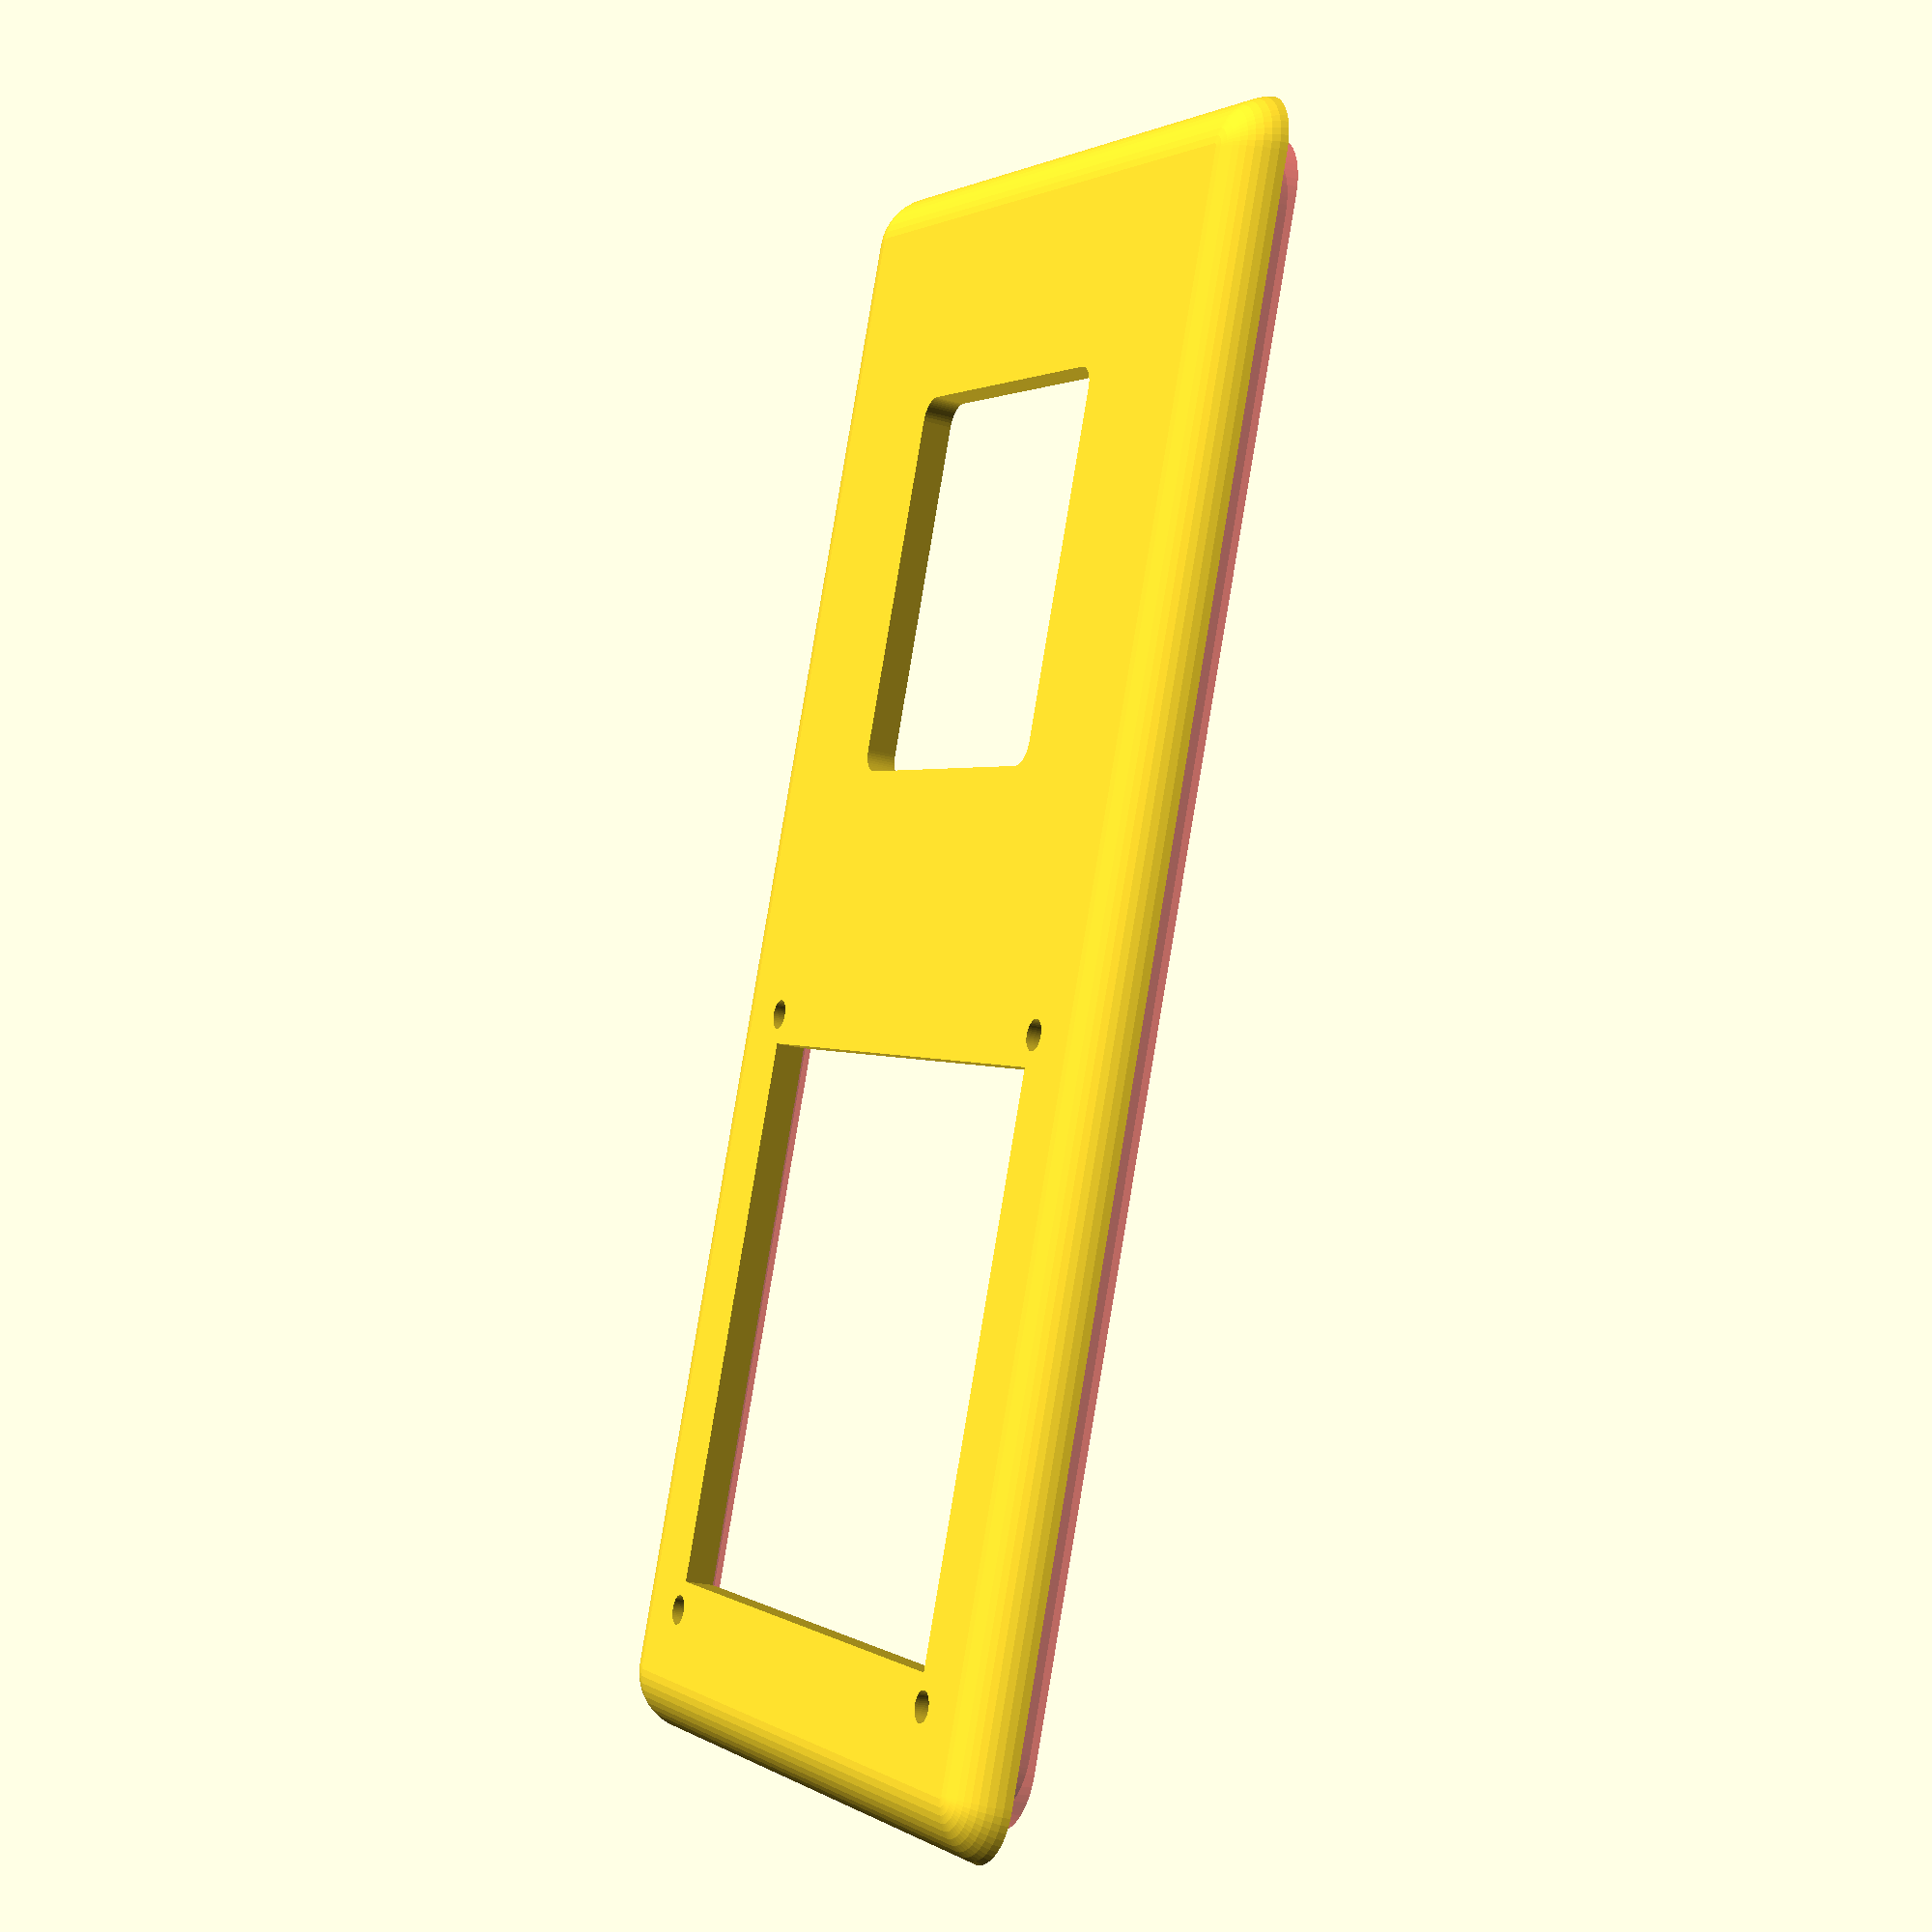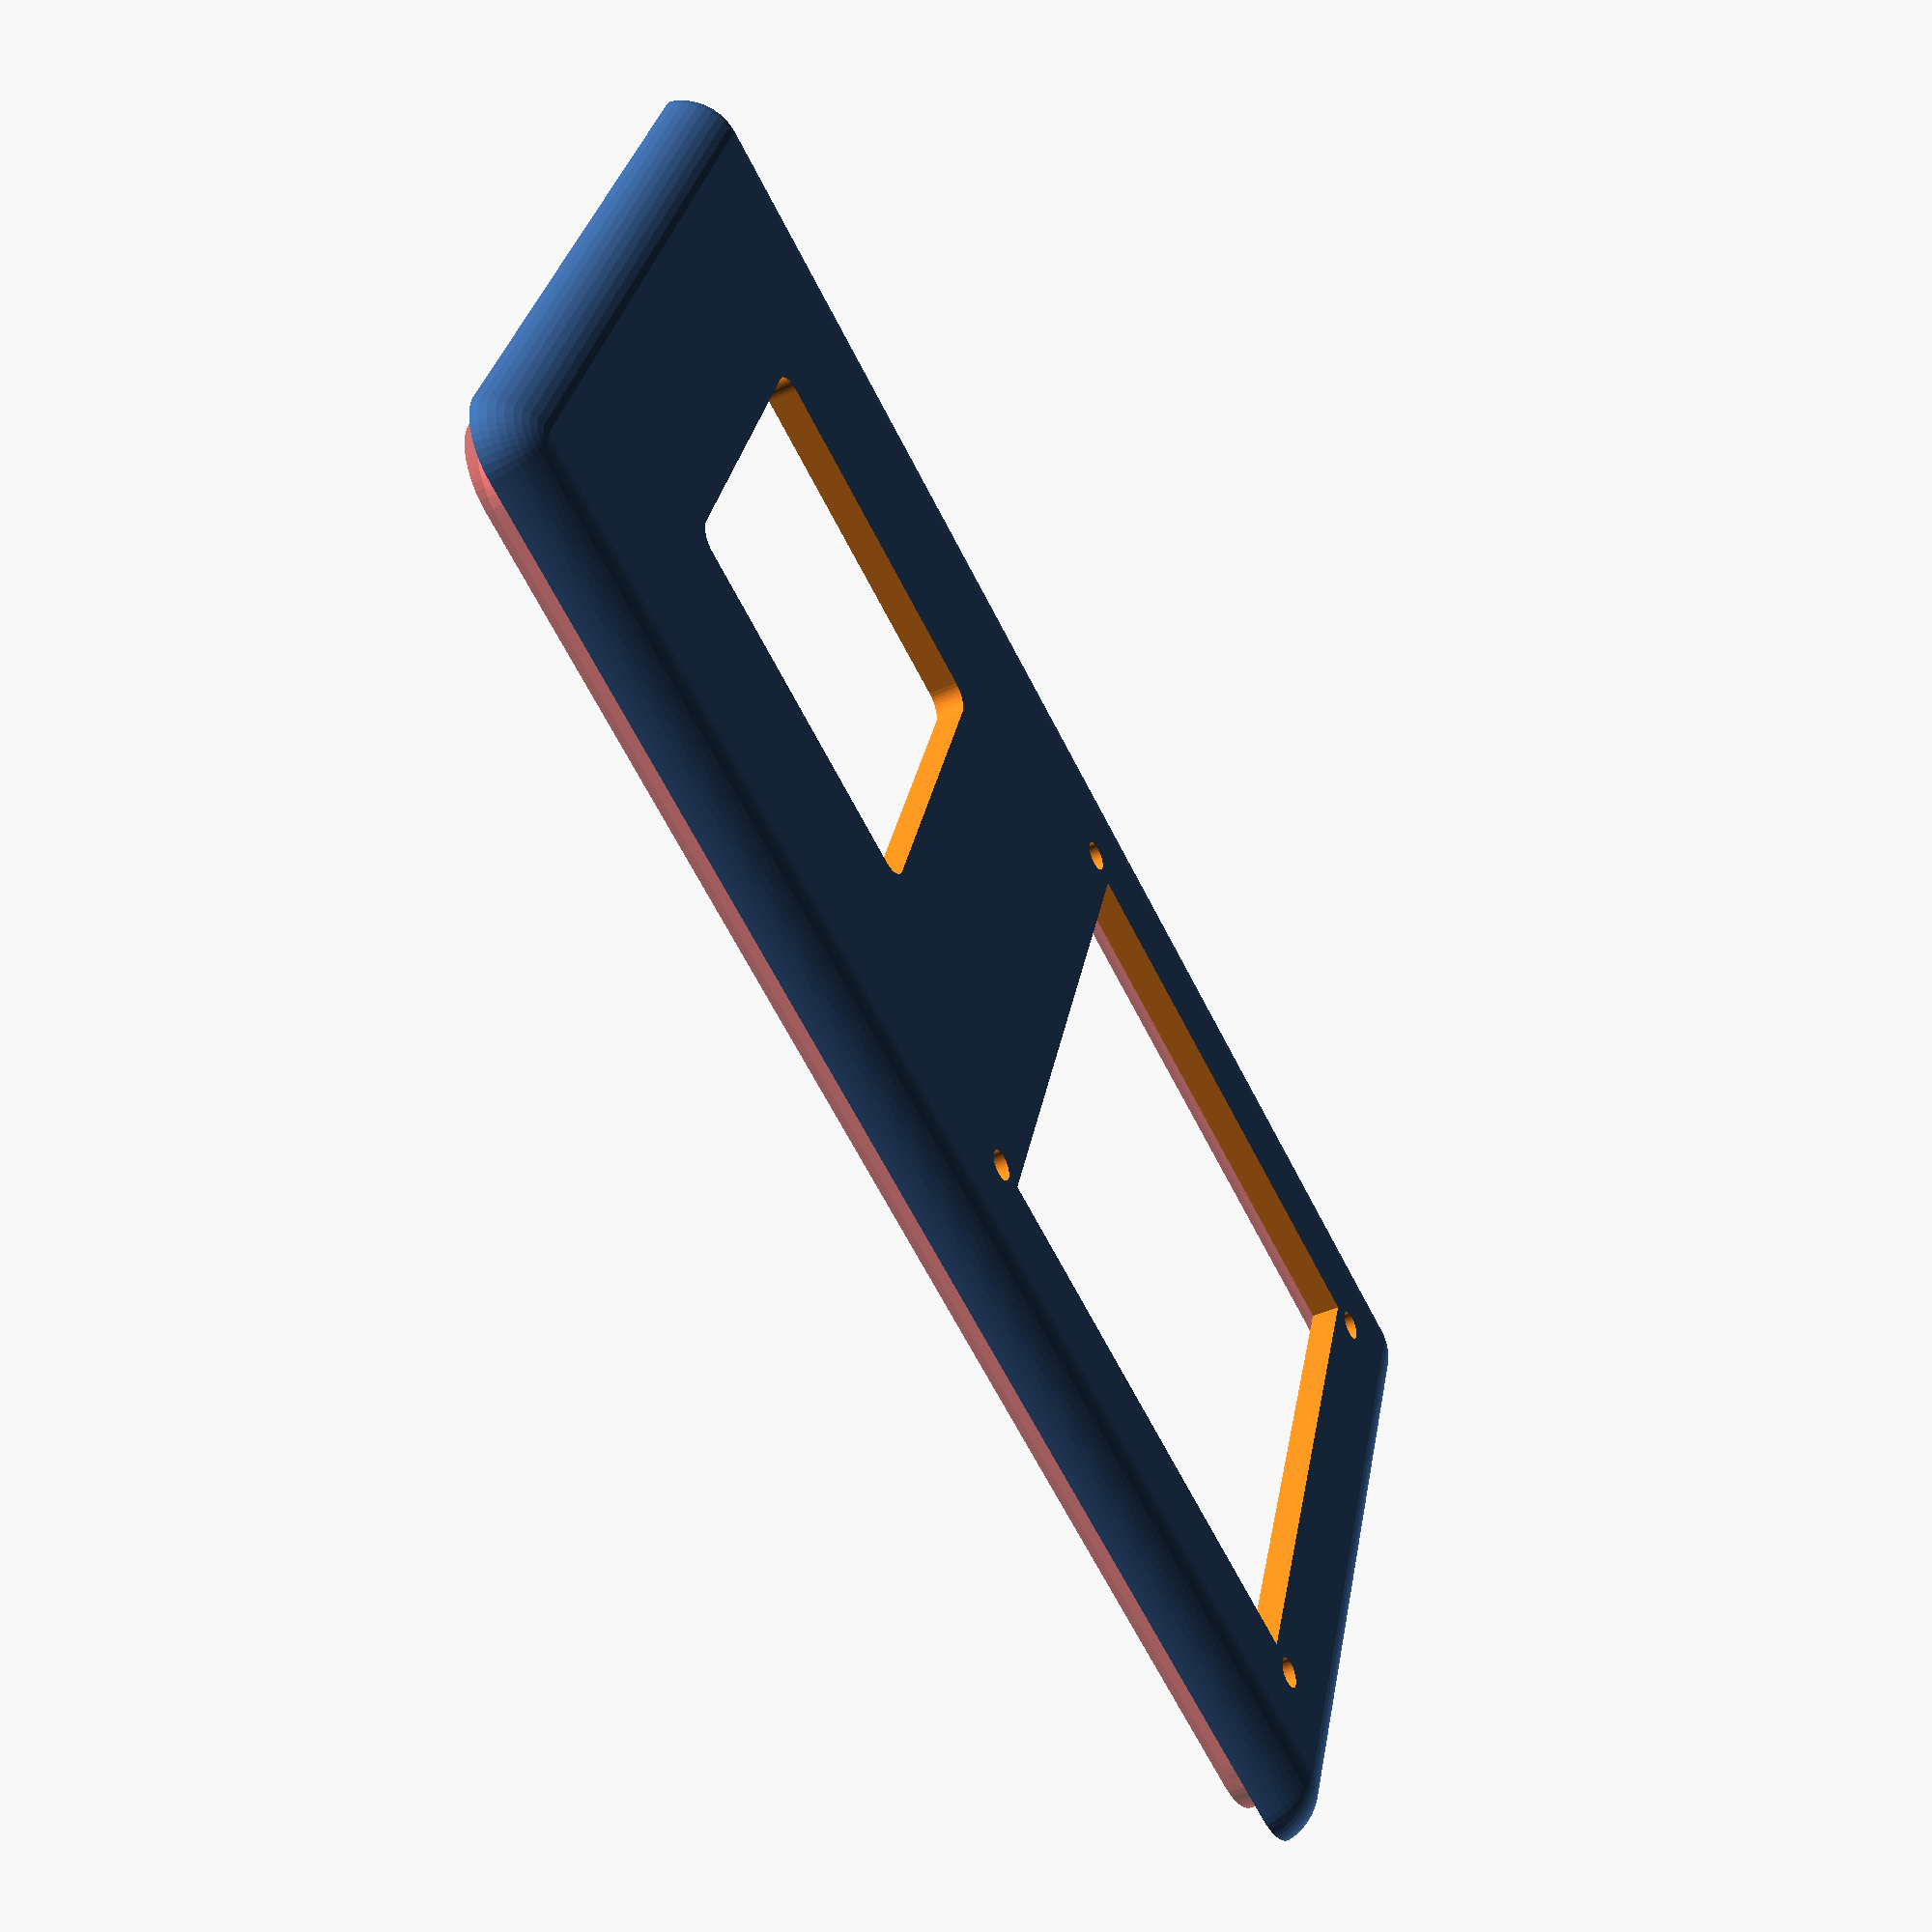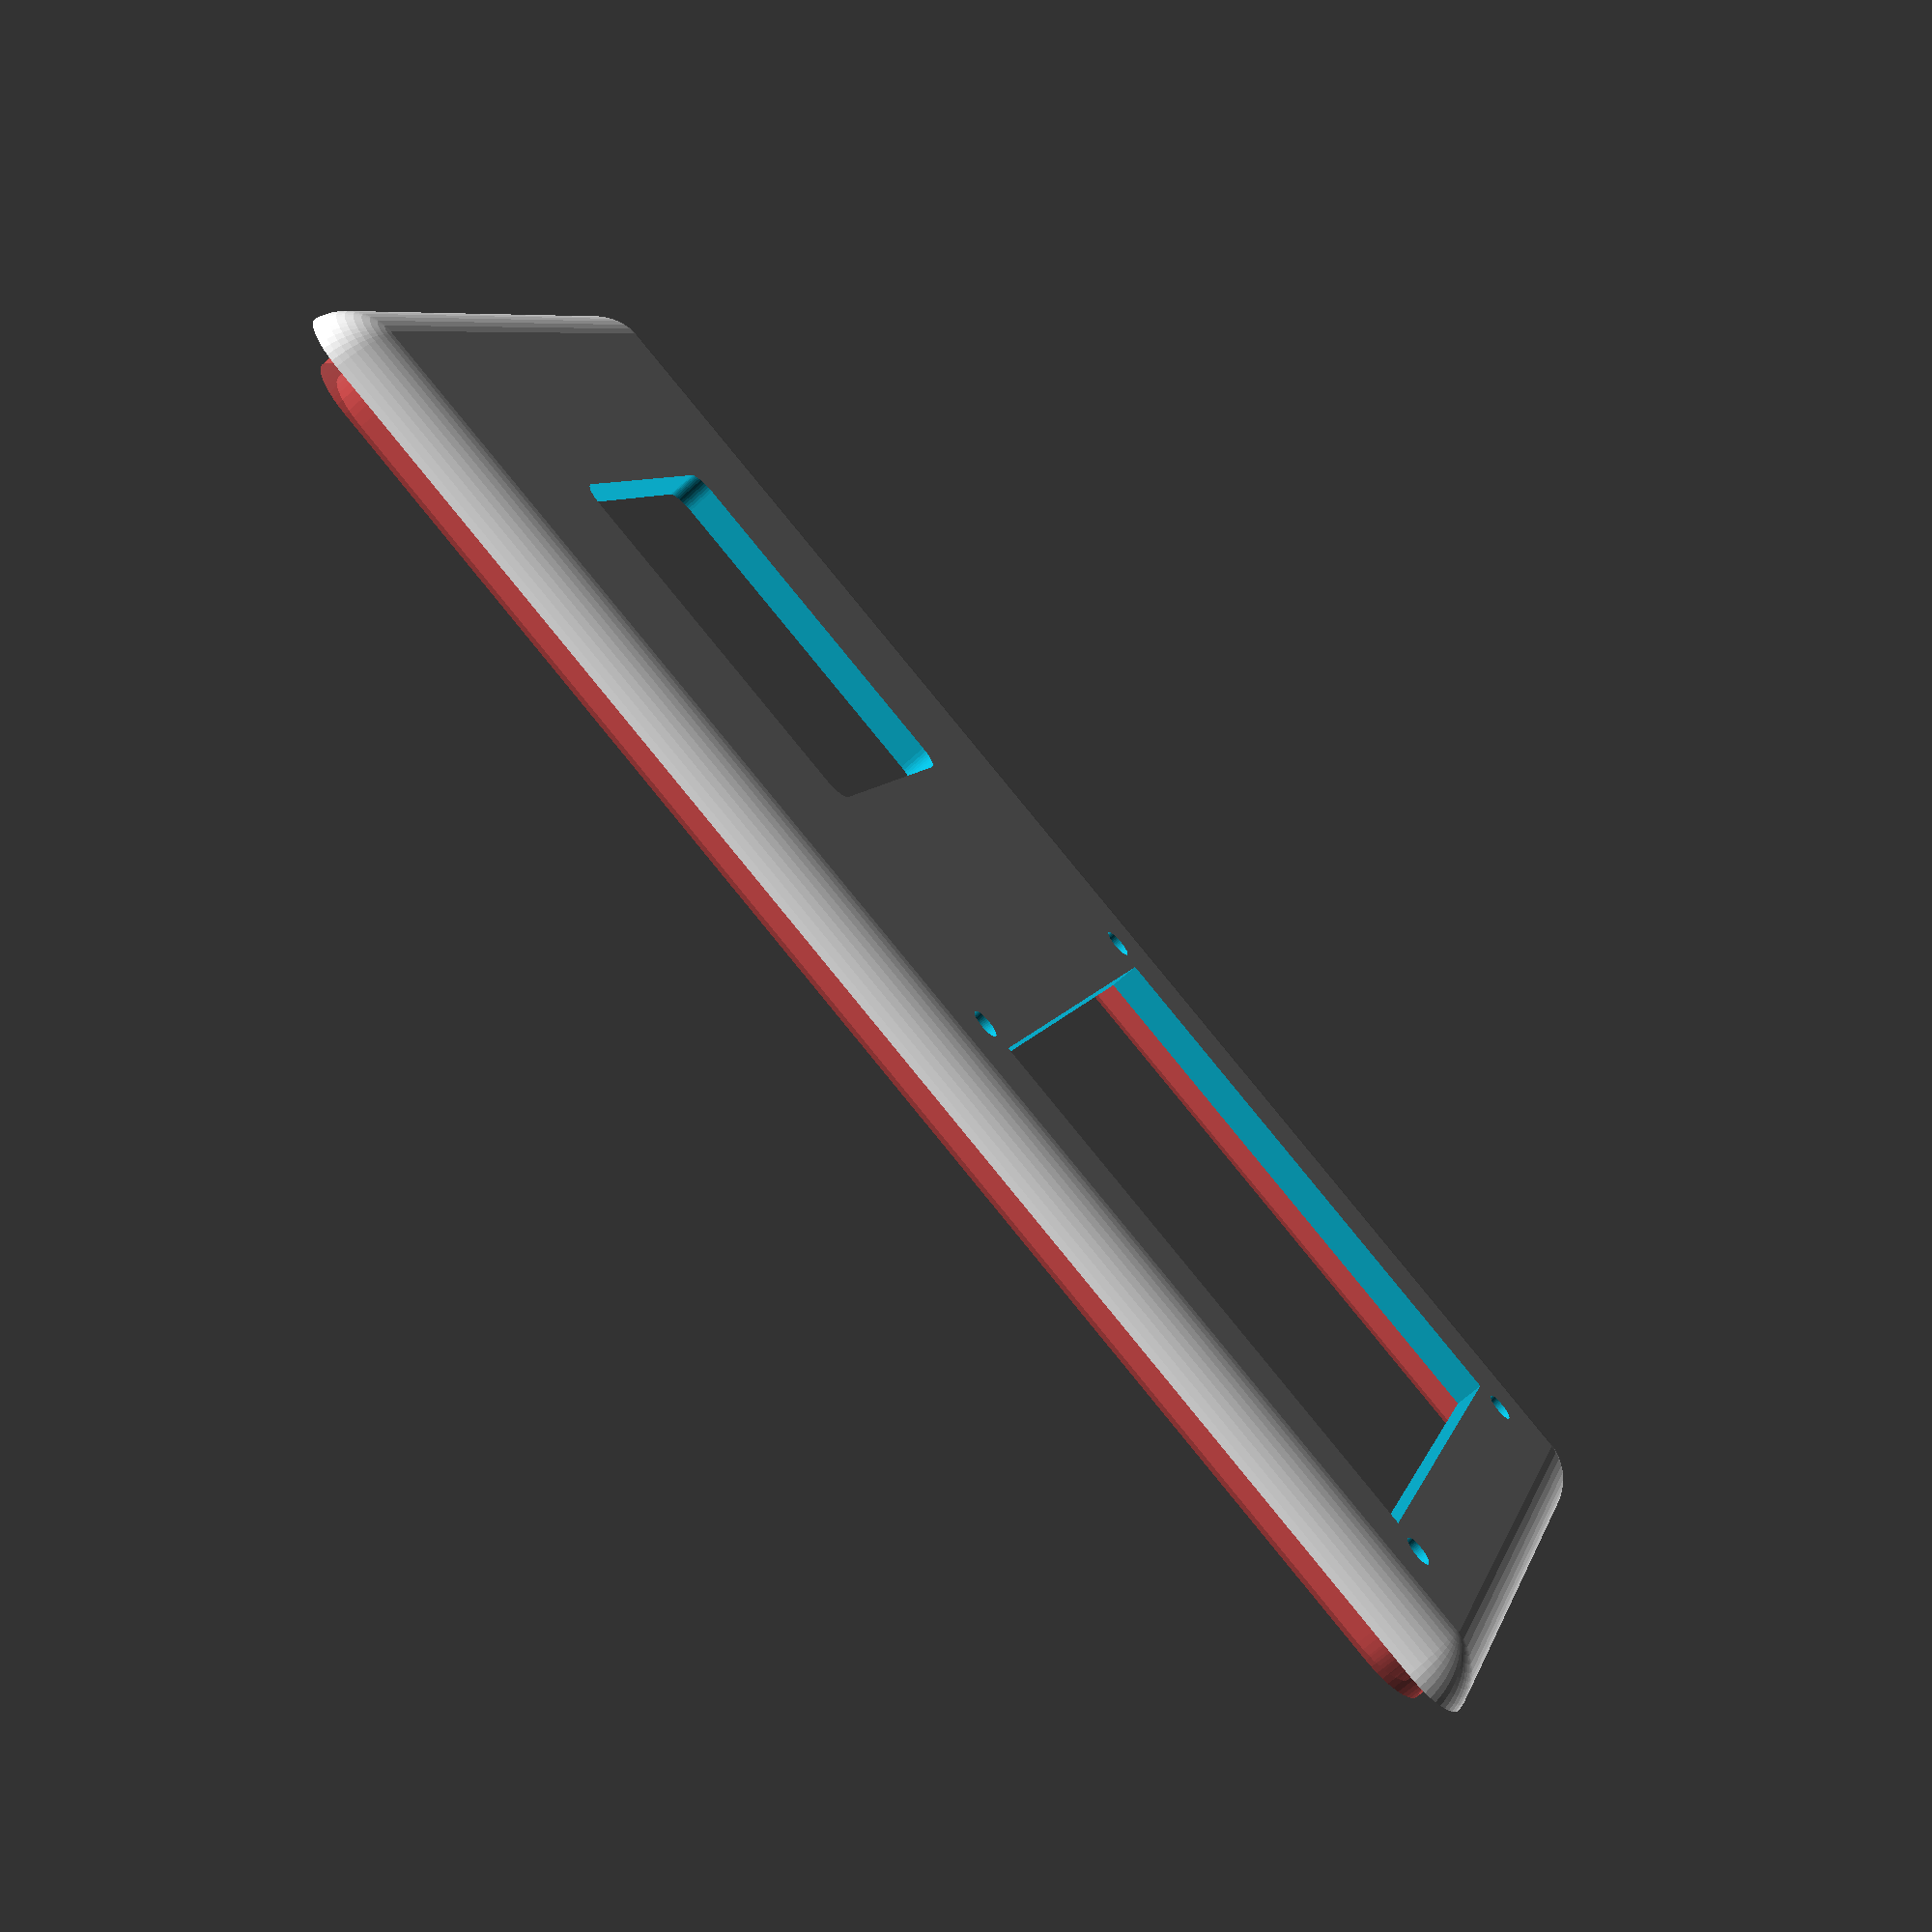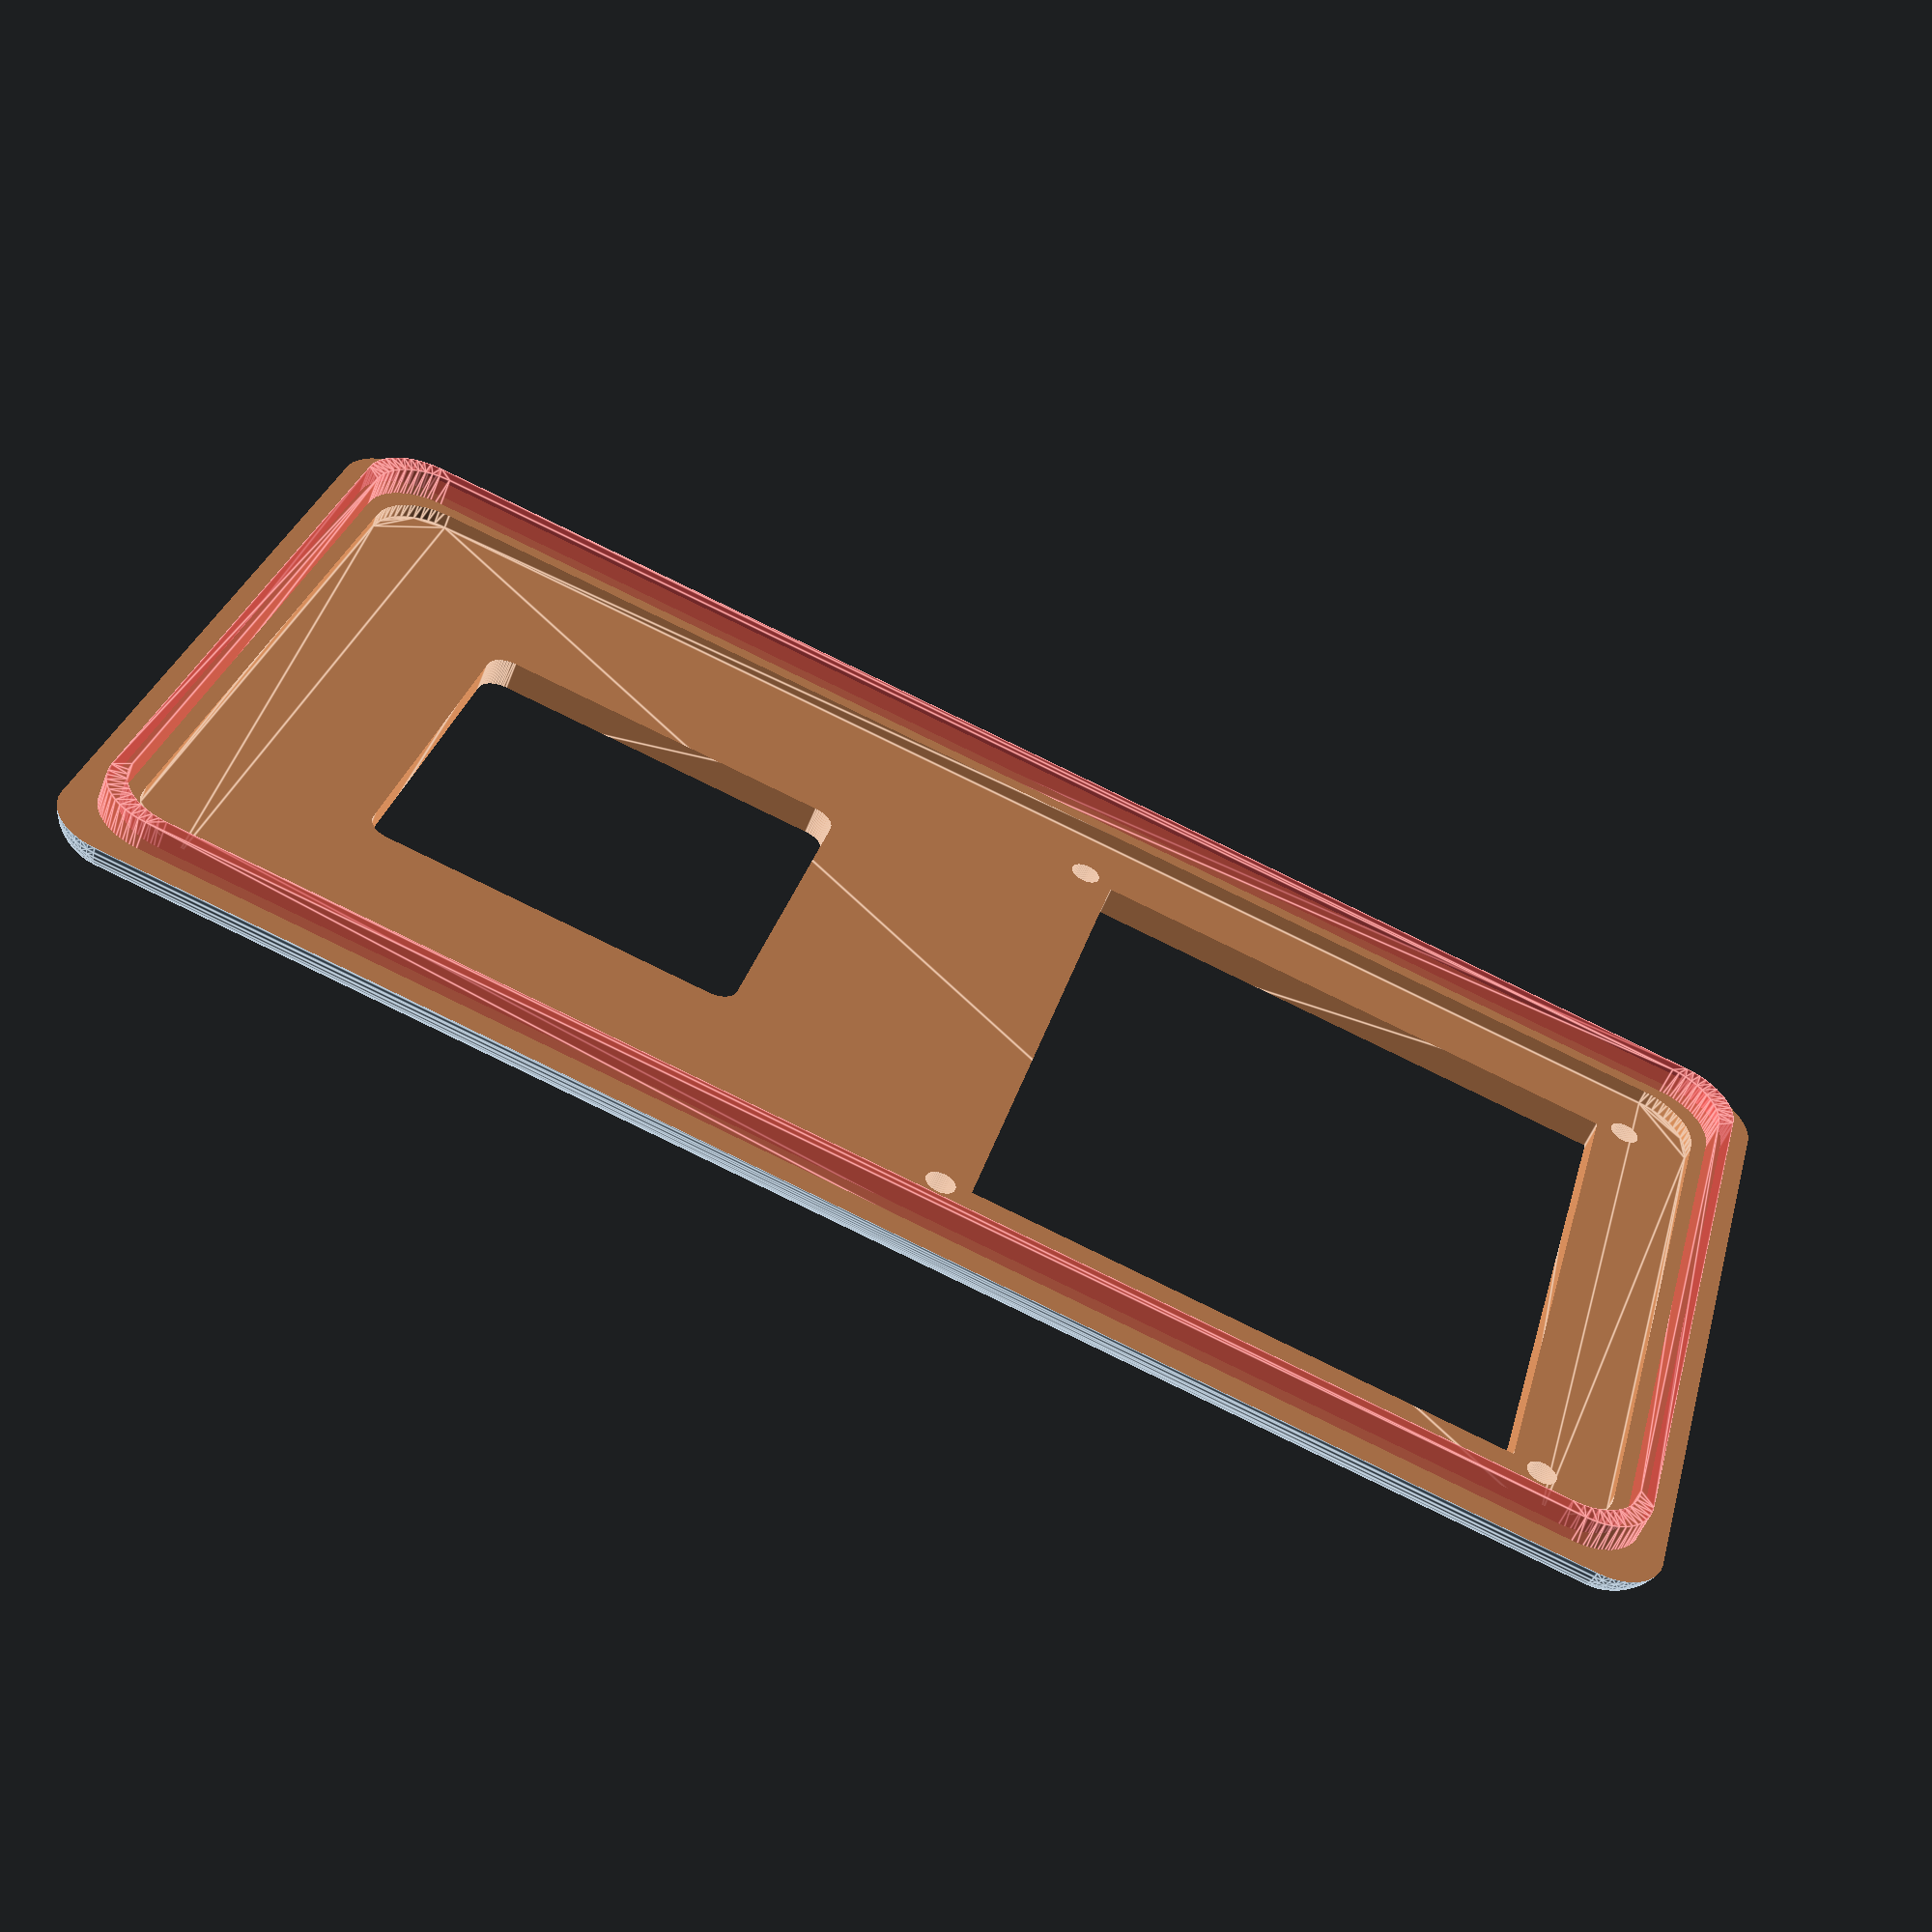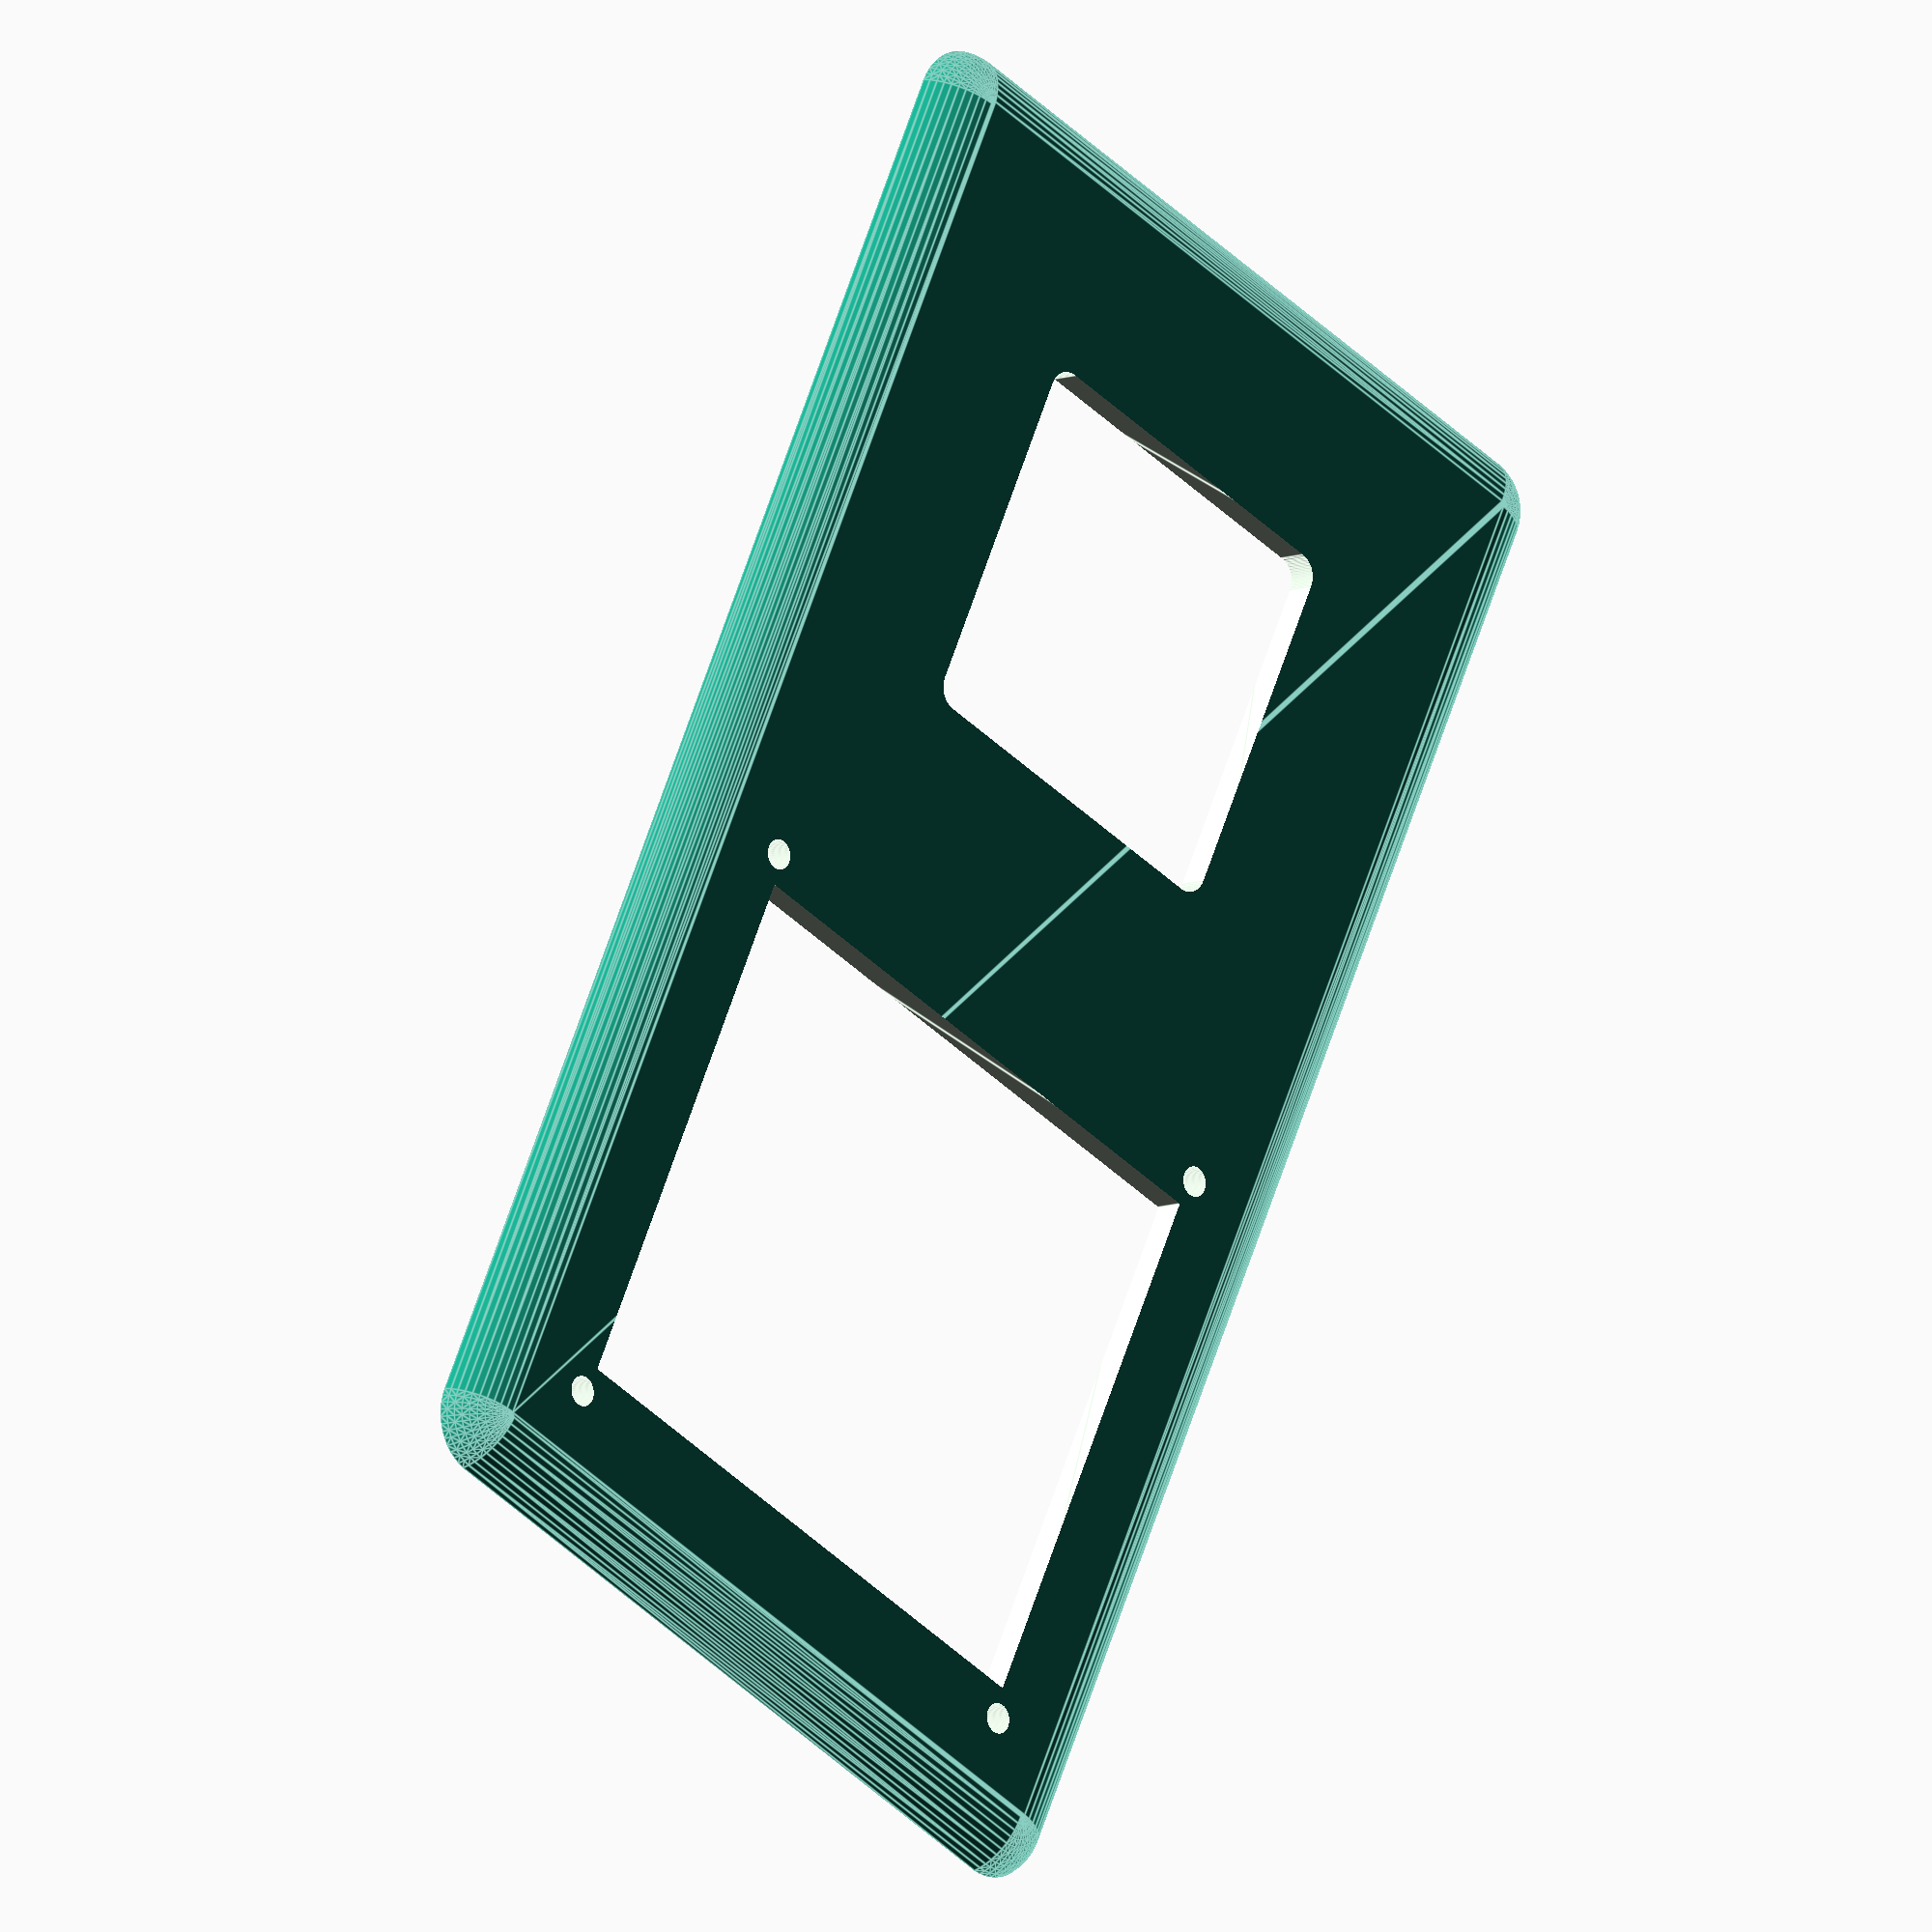
<openscad>
echo(version=version());

$fn=50;
isRed = true;
screenWidth = isRed ? 37 : 34;
screenLength = isRed ? 40 : 40;
screenHoleOffsetX = isRed ? 0.5 : -2.8;
screenHoleOffsetY = isRed ? 2.0 : 3.5 ;
screwHoleRadius = isRed ? 1.0 : 1.65;

basethickness = 4;
boxLength = 100;
boxWidth = 50;
wallthickness = 4;

corners = [[boxWidth/2,boxLength/2,0],[-boxWidth/2,-boxLength/2,0],[boxWidth/2,-boxLength/2,0],[-boxWidth/2,boxLength/2,0]];

main();

module main(){
    translate([0,0,basethickness])
        rotate([180,0,0])
            union(){
                difference()  {
                    Base();
                    ScreenHole();
                    ScrewHoles();
                    AerialHole();
                    Hollow();
                 };
                 #Rim();
             }
}

module ScreenHole(){
    linear_extrude(height = basethickness+2)
        translate([0,0,-2])
            square([screenLength, screenWidth], center = true);
}

module AerialHole(){
    linear_extrude(height = basethickness+2)
        translate([0,-50,-2])
            offset(r=1.5)
                square([22.5, 22.5], center = true);
}

module ScrewHoles(){
    x = (screenLength/2)+screenHoleOffsetX;
    y = (screenWidth/2)+screenHoleOffsetY;
    ScrewHole(-x,-y);
    ScrewHole(x,-y);
    ScrewHole(-x,y);
    ScrewHole(x,y);
}
  
module ScrewHole(x,y){
     linear_extrude(height = basethickness+2)
        translate([x,y,-2])
            circle(screwHoleRadius,$fn=50);
}

module Base(){
    translate([0,-25,0])
        difference()  {
            hull(){
                for (a = corners)
                    translate([a[0],a[1],a[2]]) 
                        sphere(wallthickness);
            };
       translate([0,0,-wallthickness])
            cube([boxWidth+10, boxLength+10, 10], center = true);
    }
}

module BoxFootprint(x, y){
    offset(r=wallthickness)
        square([x, y], center = true);
}

module Rim(){
    translate([0,-25,-1])
        linear_extrude(height = 4, scale = 1)
            difference()  {
                BoxFootprint(boxWidth-4, boxLength-4);
                BoxFootprint(boxWidth-6, boxLength-6);
            }
}

module Hollow(){
    linear_extrude(height = 2, scale = 1)
        translate([0,-25,2])
            BoxFootprint(boxWidth-8, boxLength-8);
}
</openscad>
<views>
elev=202.8 azim=158.1 roll=296.3 proj=p view=solid
elev=223.2 azim=250.1 roll=61.1 proj=p view=wireframe
elev=248.0 azim=250.4 roll=47.7 proj=p view=solid
elev=234.9 azim=104.8 roll=201.3 proj=p view=edges
elev=8.8 azim=334.7 roll=136.6 proj=o view=edges
</views>
